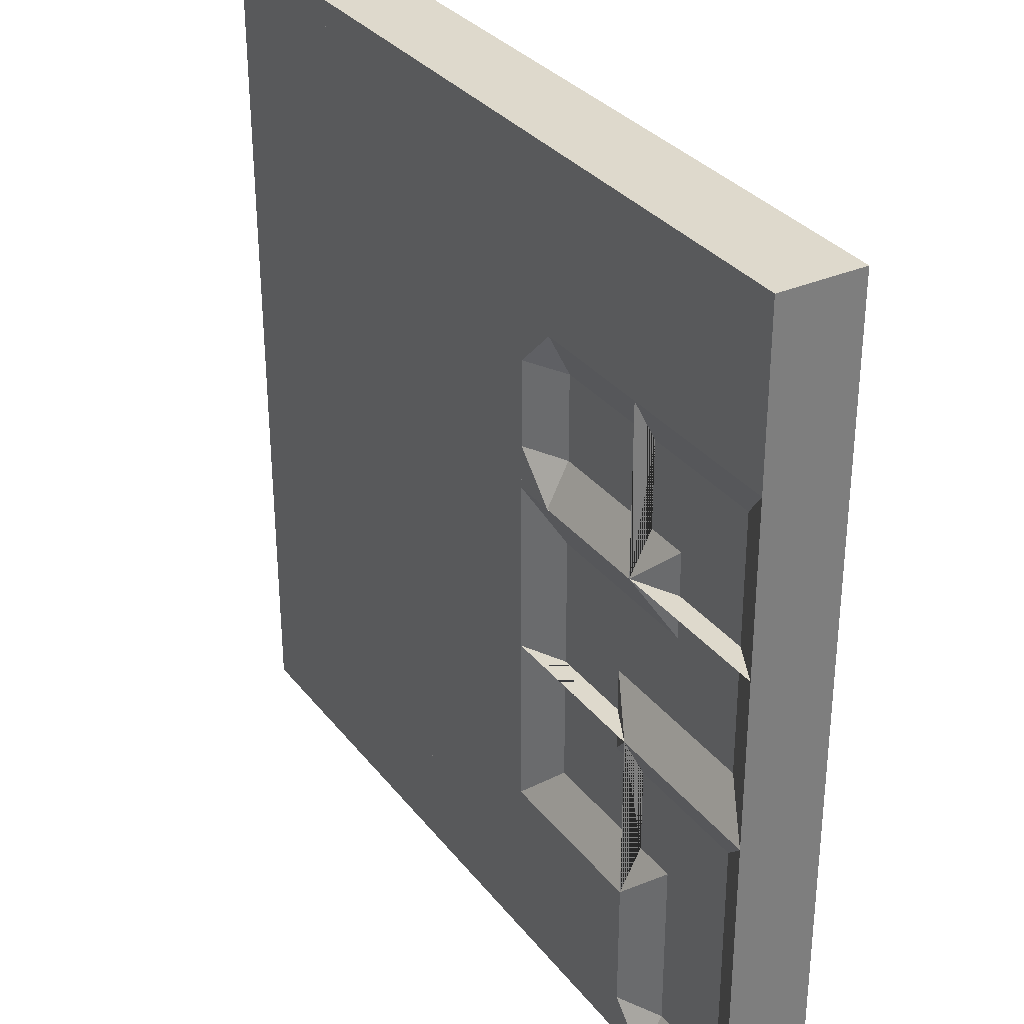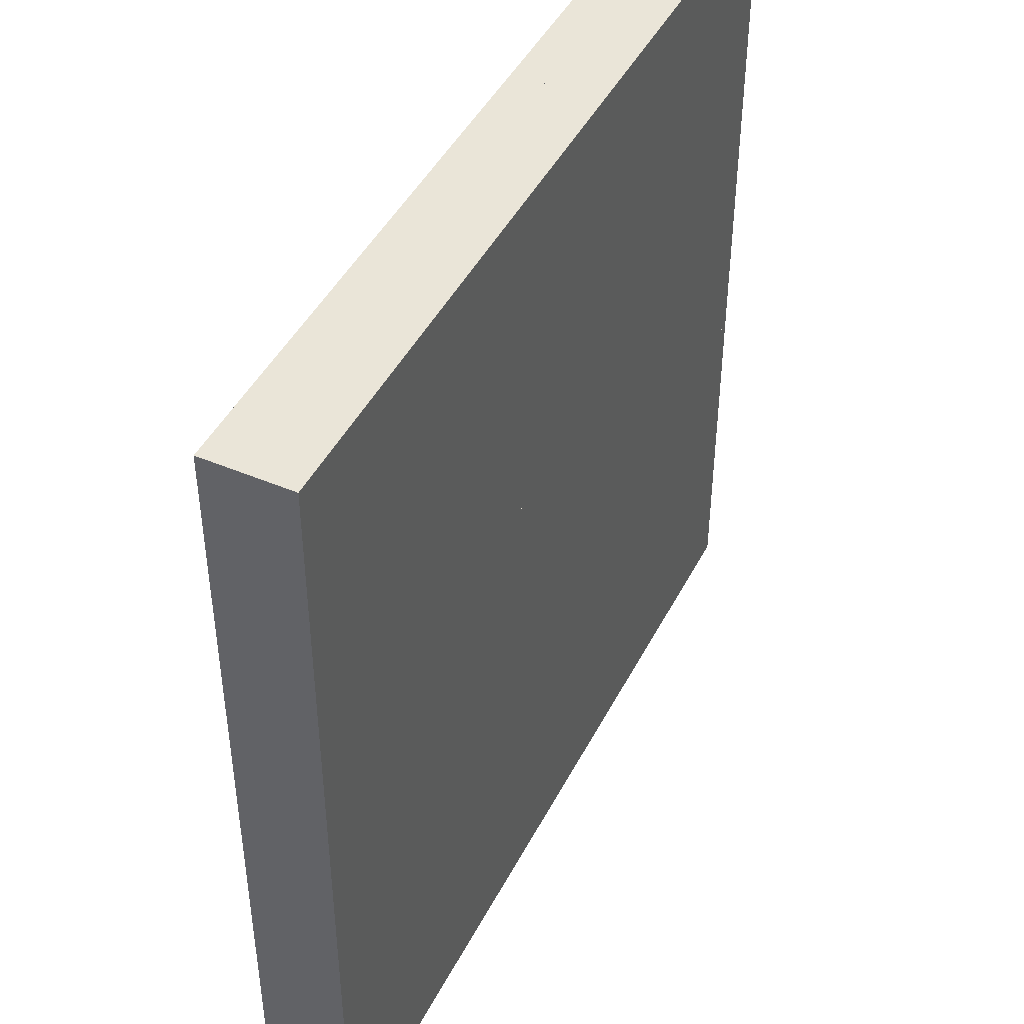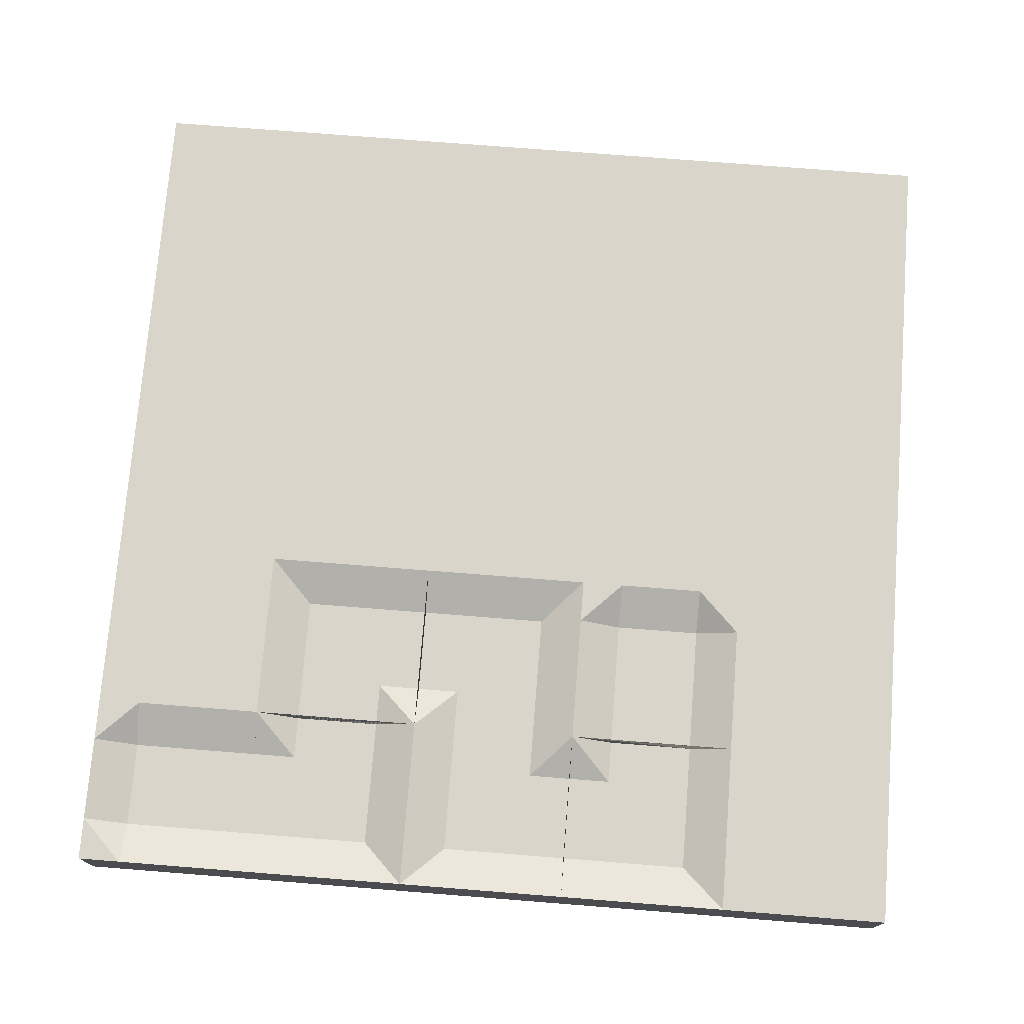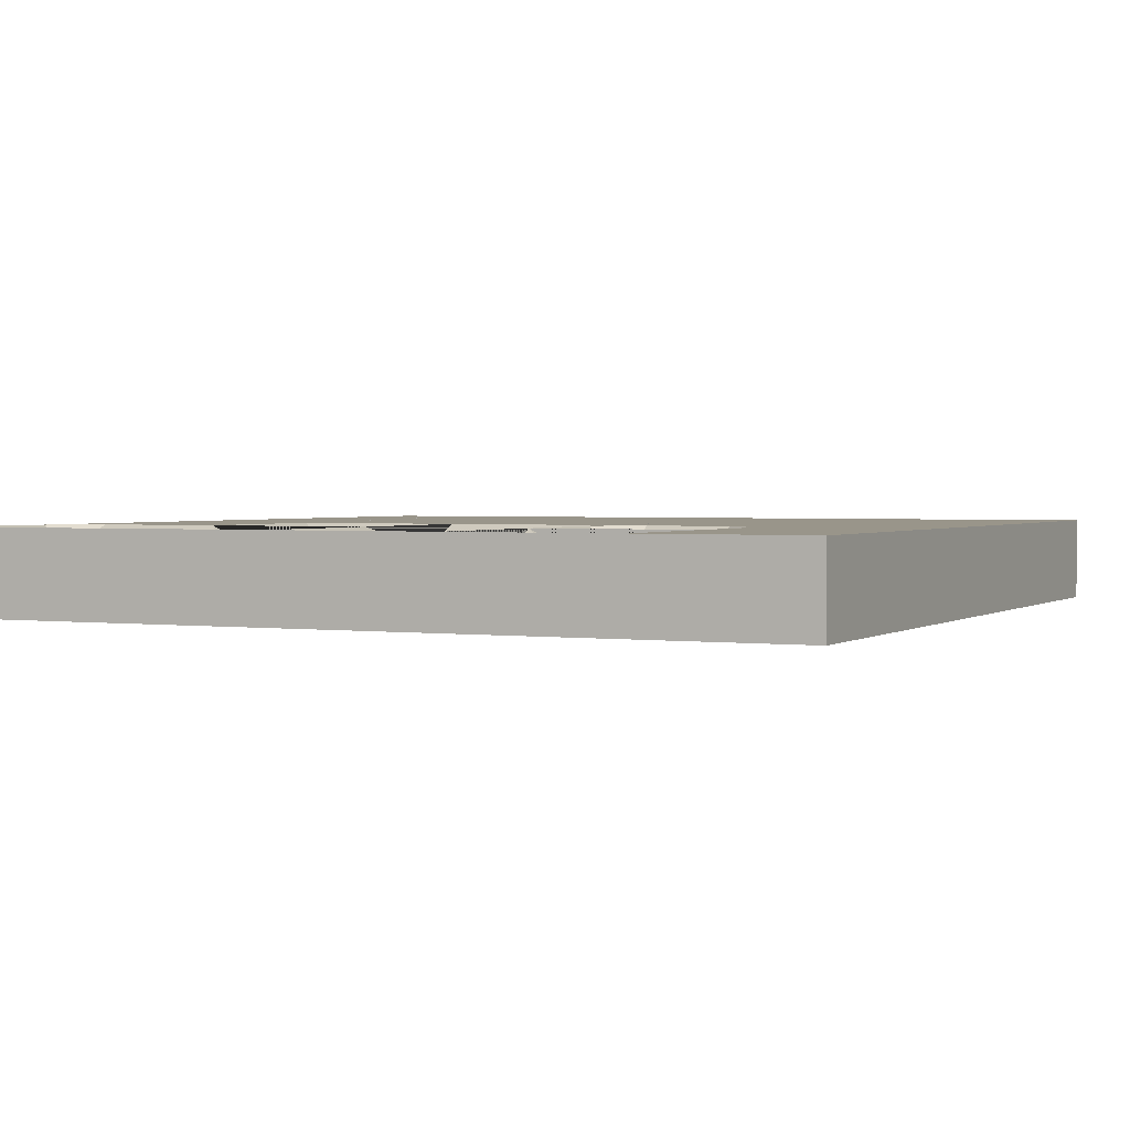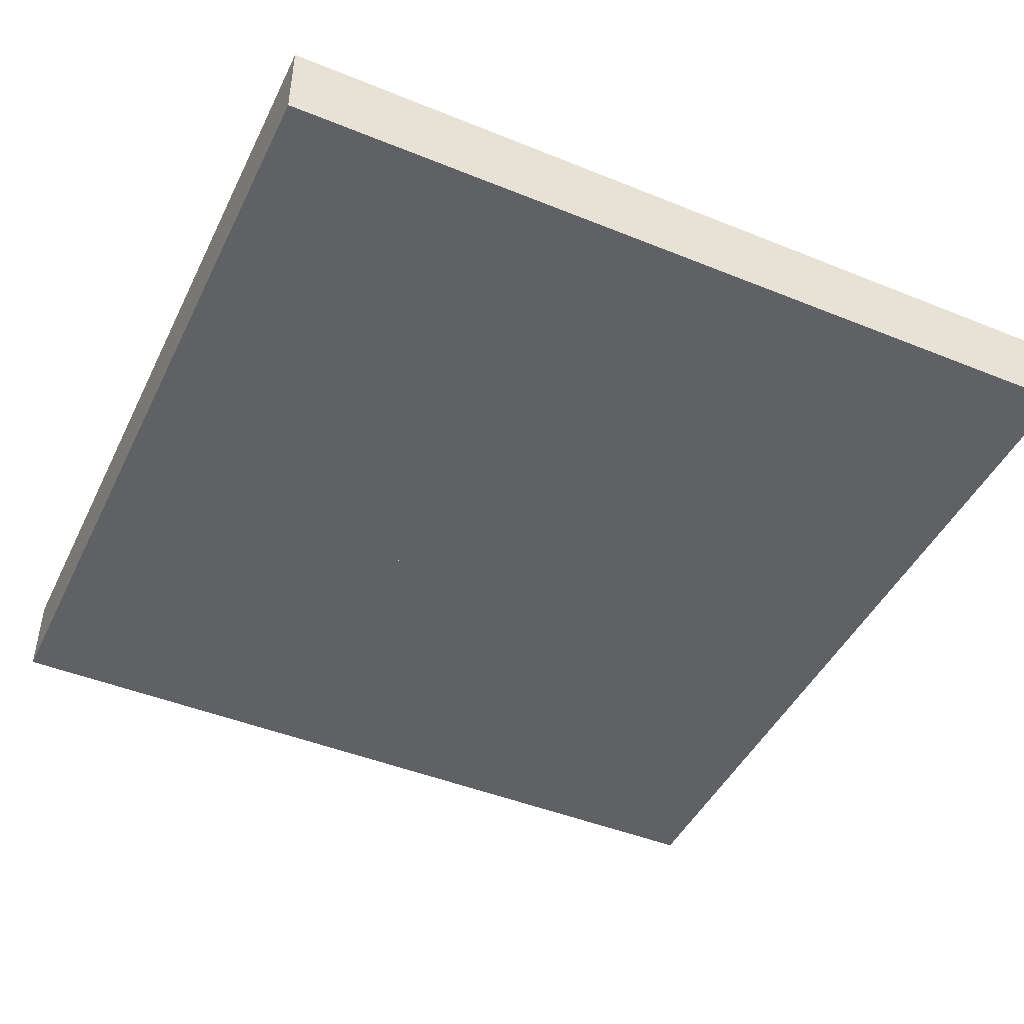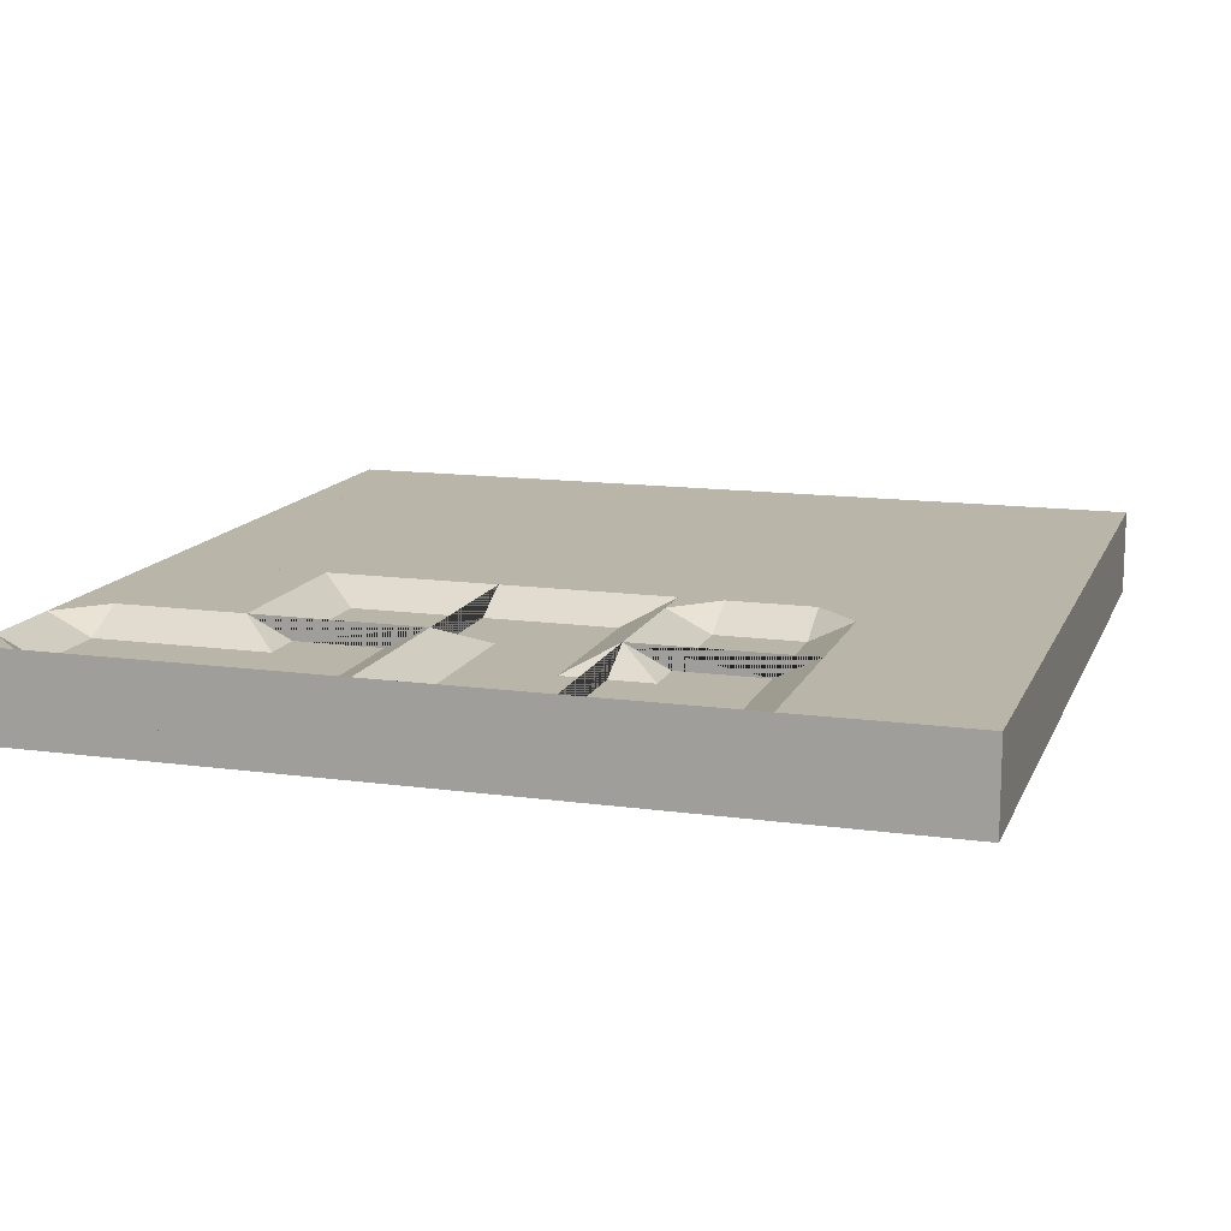
<metadata>
{"format":"obj","ext":"obj","renderer":"f3d","projection":"perspective","resolution":1024,"background":"white","views":[{"elev":32.2,"azim":-121.6,"up":"+Z"},{"elev":45.4,"azim":-63.9,"up":"+Z"},{"elev":74.7,"azim":-85.5,"up":"+Y"},{"elev":2.0,"azim":-64.6,"up":"+Y"},{"elev":-45.6,"azim":-25.0,"up":"+Y"},{"elev":13.6,"azim":-72.8,"up":"+Y"}]}
</metadata>
<code>
o block.0.0_block.2485
v -1 -0.5 1
v -1 0.5 1
v -1 -0.5 -1
v -1 0.5 -1
v 1 -0.5 1
v 1 0.5 1
v 1 -0.5 -1
v 1 0.5 -1
f 1 2 4 3
f 3 4 8 7
f 7 8 6 5
f 1 5 6 2
f 3 7 5 1
f 2 6 8 4
o corner.0.1_corner.574
v -0.5 0.25 -1.5
v 1 -0.5 -3
v 1 0.5 -3
v -1 -0.5 -3
v -1 0.5 -3
v 1 -0.5 -1
v 1 0.5 -1
v -1 -0.5 -1
v -1 0.5 -1
v 1 0.25 -1.5
v 1 0.25 -2.5
v -0.5 0.25 -3
v 0.5 0.25 -3
v 0.5 0 -2.5
v 0.5 0 -2.5
v 0.5 0.25 -2.5
f 12 16 17 13
f 16 14 15 17
f 12 10 14 16
f 9 18 19 24 21 20
f 18 9 17 15
f 13 17 9 20
f 11 21 24
f 11 24 19
f 11 19 18 15 14 10
f 12 13 20 21 11 10
l 22 19
l 22 19
l 22 21
l 23 22
l 22 24
o corner.0.2_corner.575
v -0.5 0.25 -4.5
v 1 -0.5 -3
v 1 0.5 -3
v 1 -0.5 -5
v 1 0.5 -5
v -1 -0.5 -3
v -1 0.5 -3
v -1 -0.5 -5
v -1 0.5 -5
v -0.5 0.25 -3
v 0.5 0.25 -3
v 1 0.25 -4.5
v 1 0.25 -3.5
v 0.5 0 -3.5
v 0.5 0 -3.5
v 0.5 0.25 -3.5
f 28 32 33 29
f 32 30 31 33
f 28 26 30 32
f 25 34 35 40 37 36
f 34 25 33 31
f 29 33 25 36
f 27 37 40
f 27 40 35
f 27 35 34 31 30 26
f 28 29 36 37 27 26
l 38 35
l 38 35
l 38 37
l 39 38
l 38 40
o corner.0.3_corner.576
v -0.5 0.25 -5.5
v 1 -0.5 -7
v 1 0.5 -7
v -1 -0.5 -7
v -1 0.5 -7
v 1 -0.5 -5
v 1 0.5 -5
v -1 -0.5 -5
v -1 0.5 -5
v 1 0.25 -5.5
v 1 0.25 -6.5
v -0.5 0.25 -7
v 0.5 0.25 -7
v 0.5 0 -6.5
v 0.5 0 -6.5
v 0.5 0.25 -6.5
f 44 48 49 45
f 48 46 47 49
f 44 42 46 48
f 41 50 51 56 53 52
f 50 41 49 47
f 45 49 41 52
f 43 53 56
f 43 56 51
f 43 51 50 47 46 42
f 44 45 52 53 43 42
l 54 51
l 54 51
l 54 53
l 55 54
l 54 56
o ending.0.4_ending.277
v 0.5 0.25 -8.5
v -0.5 0.25 -8.5
v 1 -0.5 -7
v 1 0.5 -7
v 1 -0.5 -9
v 1 0.5 -9
v -1 -0.5 -7
v -1 0.5 -7
v -1 -0.5 -9
v -1 0.5 -9
v -0.5 0.25 -7
v 0.5 0.25 -7
v -0.5 0.5 -9
v 0.5 0.5 -9
v -1 0.5 -8.5
v 1 0.5 -8.5
f 61 65 66 69 70 62
f 58 67 68 57
f 59 61 62 72 60
f 72 62 70
f 65 63 64 71 66
f 71 69 66
f 61 59 63 65
f 69 71 58
f 72 70 57
f 57 70 69 58
f 67 58 71 64
f 57 68 60 72
f 66 65 63 64
f 62 60 59 61
f 59 60 68 67 64 63
o block.1.0_block.2486
v 1 -0.5 1
v 1 0.5 1
v 1 -0.5 -1
v 1 0.5 -1
v 3 -0.5 1
v 3 0.5 1
v 3 -0.5 -1
v 3 0.5 -1
f 73 74 76 75
f 75 76 80 79
f 79 80 78 77
f 73 77 78 74
f 75 79 77 73
f 74 78 80 76
o ending.1.1_ending.278
v 2.5 0.25 -1.5
v 2.5 0.25 -2.5
v 1 -0.5 -1
v 1 0.5 -1
v 3 -0.5 -1
v 3 0.5 -1
v 1 -0.5 -3
v 1 0.5 -3
v 3 -0.5 -3
v 3 0.5 -3
v 1 0.25 -2.5
v 1 0.25 -1.5
v 3 0.5 -2.5
v 3 0.5 -1.5
v 2.5 0.5 -3
v 2.5 0.5 -1
f 85 89 90 93 94 86
f 82 91 92 81
f 83 85 86 96 84
f 96 86 94
f 89 87 88 95 90
f 95 93 90
f 85 83 87 89
f 93 95 82
f 96 94 81
f 81 94 93 82
f 91 82 95 88
f 81 92 84 96
f 90 89 87 88
f 86 84 83 85
f 83 84 92 91 88 87
o corner.1.2_corner.577
v 2.5 0.25 -3.5
v 1 -0.5 -5
v 1 0.5 -5
v 1 -0.5 -3
v 1 0.5 -3
v 3 -0.5 -5
v 3 0.5 -5
v 3 -0.5 -3
v 3 0.5 -3
v 2.5 0.25 -5
v 1.5 0.25 -5
v 1 0.25 -3.5
v 1 0.25 -4.5
v 1.5 0 -4.5
v 1.5 0 -4.5
v 1.5 0.25 -4.5
f 100 104 105 101
f 104 102 103 105
f 100 98 102 104
f 97 106 107 112 109 108
f 106 97 105 103
f 101 105 97 108
f 99 109 112
f 99 112 107
f 99 107 106 103 102 98
f 100 101 108 109 99 98
l 110 107
l 110 107
l 110 109
l 111 110
l 110 112
o corner.1.3_corner.578
v 2.5 0.25 -6.5
v 1 -0.5 -5
v 1 0.5 -5
v 3 -0.5 -5
v 3 0.5 -5
v 1 -0.5 -7
v 1 0.5 -7
v 3 -0.5 -7
v 3 0.5 -7
v 1 0.25 -6.5
v 1 0.25 -5.5
v 2.5 0.25 -5
v 1.5 0.25 -5
v 1.5 0 -5.5
v 1.5 0 -5.5
v 1.5 0.25 -5.5
f 116 120 121 117
f 120 118 119 121
f 116 114 118 120
f 113 122 123 128 125 124
f 122 113 121 119
f 117 121 113 124
f 115 125 128
f 115 128 123
f 115 123 122 119 118 114
f 116 117 124 125 115 114
l 126 123
l 126 123
l 126 125
l 127 126
l 126 128
o block.1.4_block.2487
v 1 -0.5 -7
v 1 0.5 -7
v 1 -0.5 -9
v 1 0.5 -9
v 3 -0.5 -7
v 3 0.5 -7
v 3 -0.5 -9
v 3 0.5 -9
f 129 130 132 131
f 131 132 136 135
f 135 136 134 133
f 129 133 134 130
f 131 135 133 129
f 130 134 136 132
o block.2.0_block.2488
v 3 -0.5 1
v 3 0.5 1
v 3 -0.5 -1
v 3 0.5 -1
v 5 -0.5 1
v 5 0.5 1
v 5 -0.5 -1
v 5 0.5 -1
f 137 138 140 139
f 139 140 144 143
f 143 144 142 141
f 137 141 142 138
f 139 143 141 137
f 138 142 144 140
o block.2.1_block.2489
v 3 -0.5 -1
v 3 0.5 -1
v 3 -0.5 -3
v 3 0.5 -3
v 5 -0.5 -1
v 5 0.5 -1
v 5 -0.5 -3
v 5 0.5 -3
f 145 146 148 147
f 147 148 152 151
f 151 152 150 149
f 145 149 150 146
f 147 151 149 145
f 146 150 152 148
o block.2.2_block.2490
v 3 -0.5 -3
v 3 0.5 -3
v 3 -0.5 -5
v 3 0.5 -5
v 5 -0.5 -3
v 5 0.5 -3
v 5 -0.5 -5
v 5 0.5 -5
f 153 154 156 155
f 155 156 160 159
f 159 160 158 157
f 153 157 158 154
f 155 159 157 153
f 154 158 160 156
o block.2.3_block.2491
v 3 -0.5 -5
v 3 0.5 -5
v 3 -0.5 -7
v 3 0.5 -7
v 5 -0.5 -5
v 5 0.5 -5
v 5 -0.5 -7
v 5 0.5 -7
f 161 162 164 163
f 163 164 168 167
f 167 168 166 165
f 161 165 166 162
f 163 167 165 161
f 162 166 168 164
o block.2.4_block.2492
v 3 -0.5 -7
v 3 0.5 -7
v 3 -0.5 -9
v 3 0.5 -9
v 5 -0.5 -7
v 5 0.5 -7
v 5 -0.5 -9
v 5 0.5 -9
f 169 170 172 171
f 171 172 176 175
f 175 176 174 173
f 169 173 174 170
f 171 175 173 169
f 170 174 176 172
o block.3.0_block.2493
v 5 -0.5 1
v 5 0.5 1
v 5 -0.5 -1
v 5 0.5 -1
v 7 -0.5 1
v 7 0.5 1
v 7 -0.5 -1
v 7 0.5 -1
f 177 178 180 179
f 179 180 184 183
f 183 184 182 181
f 177 181 182 178
f 179 183 181 177
f 178 182 184 180
o block.3.1_block.2494
v 5 -0.5 -1
v 5 0.5 -1
v 5 -0.5 -3
v 5 0.5 -3
v 7 -0.5 -1
v 7 0.5 -1
v 7 -0.5 -3
v 7 0.5 -3
f 185 186 188 187
f 187 188 192 191
f 191 192 190 189
f 185 189 190 186
f 187 191 189 185
f 186 190 192 188
o block.3.2_block.2495
v 5 -0.5 -3
v 5 0.5 -3
v 5 -0.5 -5
v 5 0.5 -5
v 7 -0.5 -3
v 7 0.5 -3
v 7 -0.5 -5
v 7 0.5 -5
f 193 194 196 195
f 195 196 200 199
f 199 200 198 197
f 193 197 198 194
f 195 199 197 193
f 194 198 200 196
o block.3.3_block.2496
v 5 -0.5 -5
v 5 0.5 -5
v 5 -0.5 -7
v 5 0.5 -7
v 7 -0.5 -5
v 7 0.5 -5
v 7 -0.5 -7
v 7 0.5 -7
f 201 202 204 203
f 203 204 208 207
f 207 208 206 205
f 201 205 206 202
f 203 207 205 201
f 202 206 208 204
o block.3.4_block.2497
v 5 -0.5 -7
v 5 0.5 -7
v 5 -0.5 -9
v 5 0.5 -9
v 7 -0.5 -7
v 7 0.5 -7
v 7 -0.5 -9
v 7 0.5 -9
f 209 210 212 211
f 211 212 216 215
f 215 216 214 213
f 209 213 214 210
f 211 215 213 209
f 210 214 216 212
o block.4.0_block.2498
v 7 -0.5 1
v 7 0.5 1
v 7 -0.5 -1
v 7 0.5 -1
v 9 -0.5 1
v 9 0.5 1
v 9 -0.5 -1
v 9 0.5 -1
f 217 218 220 219
f 219 220 224 223
f 223 224 222 221
f 217 221 222 218
f 219 223 221 217
f 218 222 224 220
o block.4.1_block.2499
v 7 -0.5 -1
v 7 0.5 -1
v 7 -0.5 -3
v 7 0.5 -3
v 9 -0.5 -1
v 9 0.5 -1
v 9 -0.5 -3
v 9 0.5 -3
f 225 226 228 227
f 227 228 232 231
f 231 232 230 229
f 225 229 230 226
f 227 231 229 225
f 226 230 232 228
o block.4.2_block.2500
v 7 -0.5 -3
v 7 0.5 -3
v 7 -0.5 -5
v 7 0.5 -5
v 9 -0.5 -3
v 9 0.5 -3
v 9 -0.5 -5
v 9 0.5 -5
f 233 234 236 235
f 235 236 240 239
f 239 240 238 237
f 233 237 238 234
f 235 239 237 233
f 234 238 240 236
o block.4.3_block.2501
v 7 -0.5 -5
v 7 0.5 -5
v 7 -0.5 -7
v 7 0.5 -7
v 9 -0.5 -5
v 9 0.5 -5
v 9 -0.5 -7
v 9 0.5 -7
f 241 242 244 243
f 243 244 248 247
f 247 248 246 245
f 241 245 246 242
f 243 247 245 241
f 242 246 248 244
o block.4.4_block.2502
v 7 -0.5 -7
v 7 0.5 -7
v 7 -0.5 -9
v 7 0.5 -9
v 9 -0.5 -7
v 9 0.5 -7
v 9 -0.5 -9
v 9 0.5 -9
f 249 250 252 251
f 251 252 256 255
f 255 256 254 253
f 249 253 254 250
f 251 255 253 249
f 250 254 256 252

</code>
